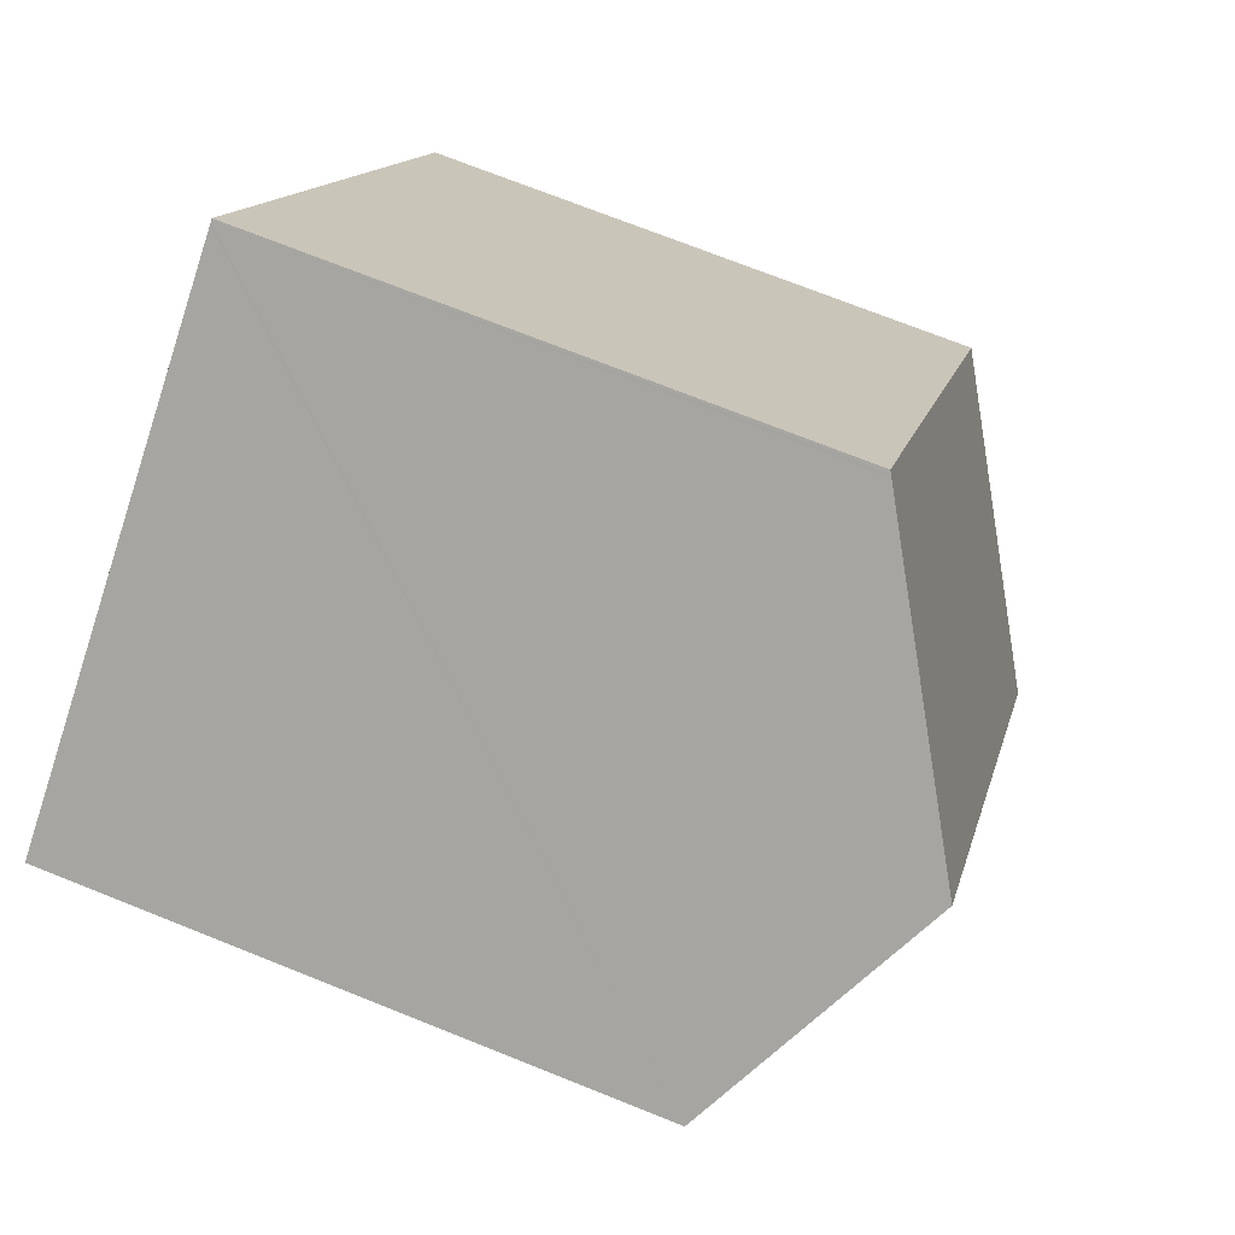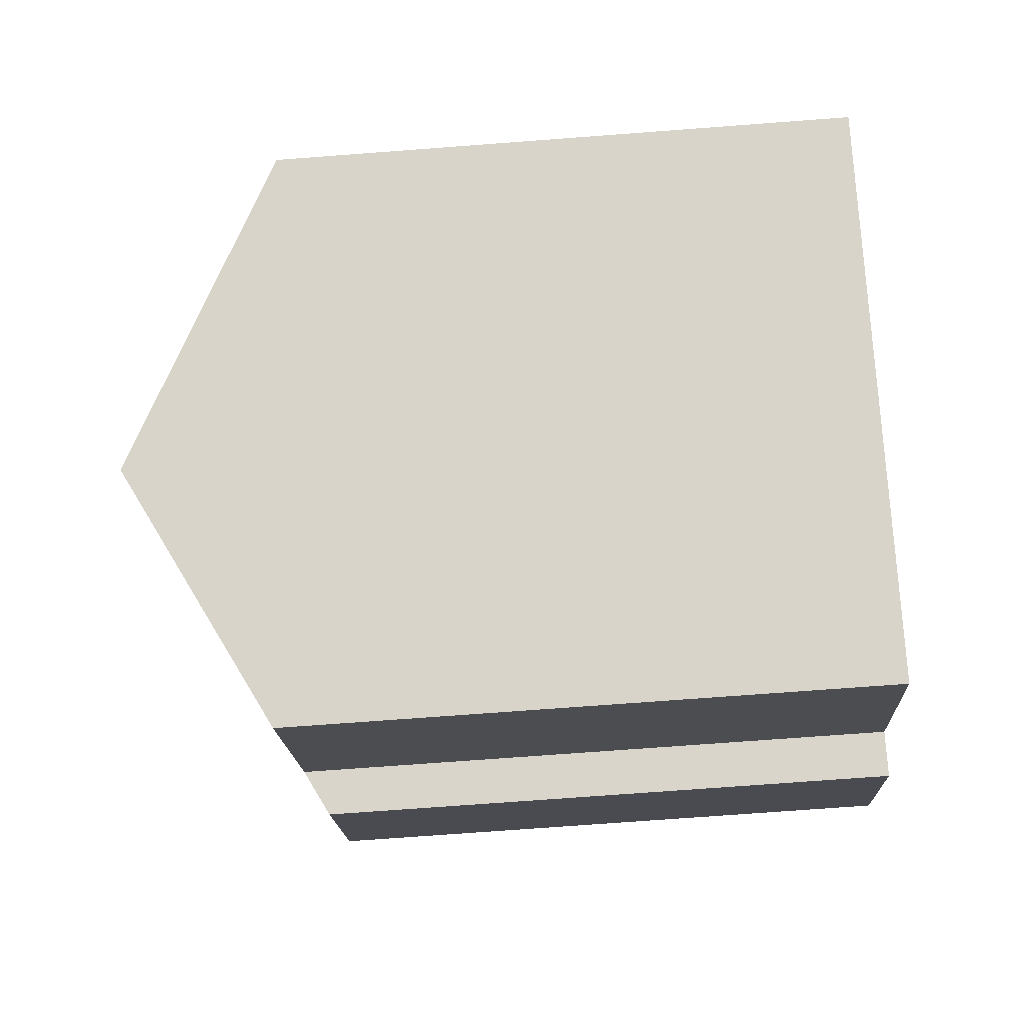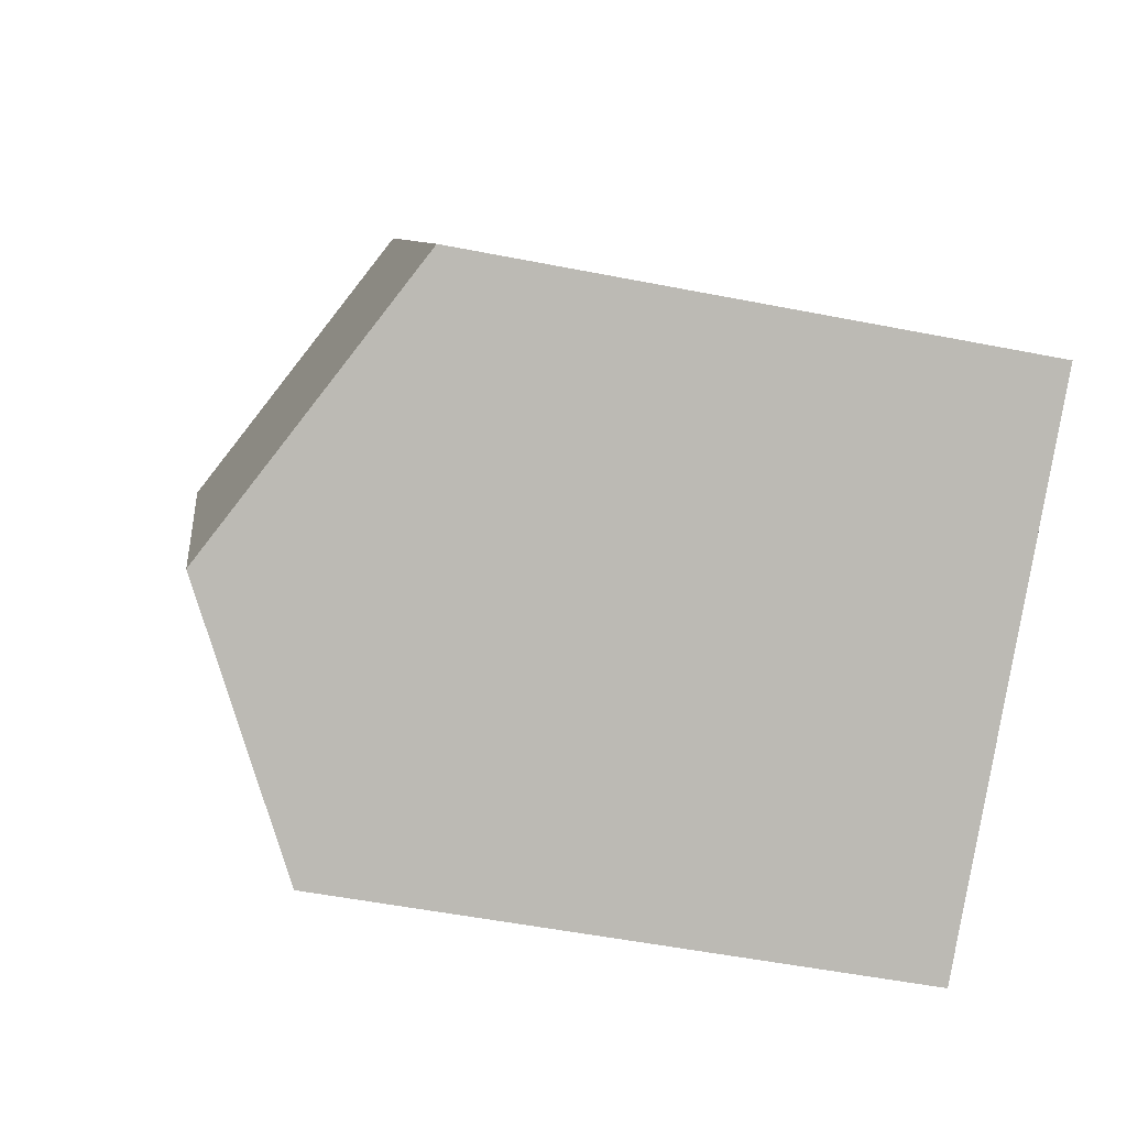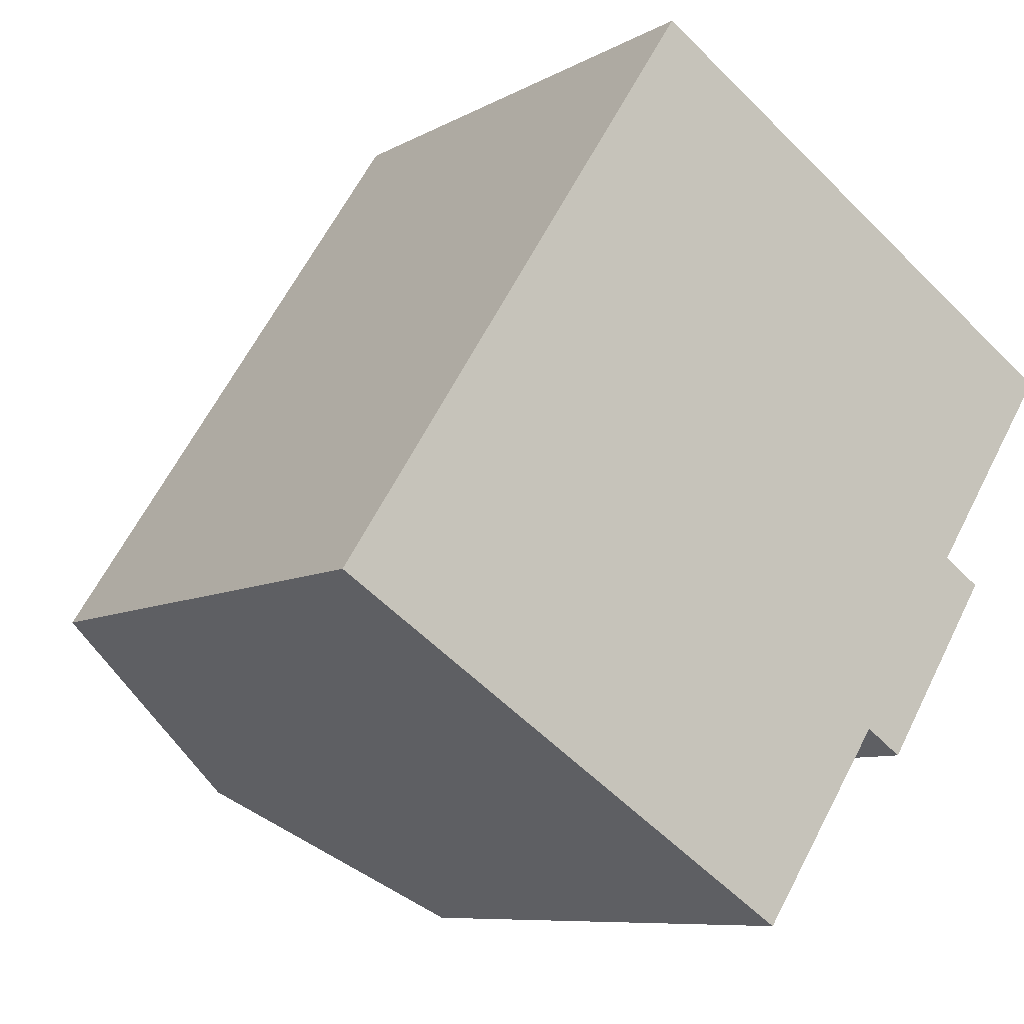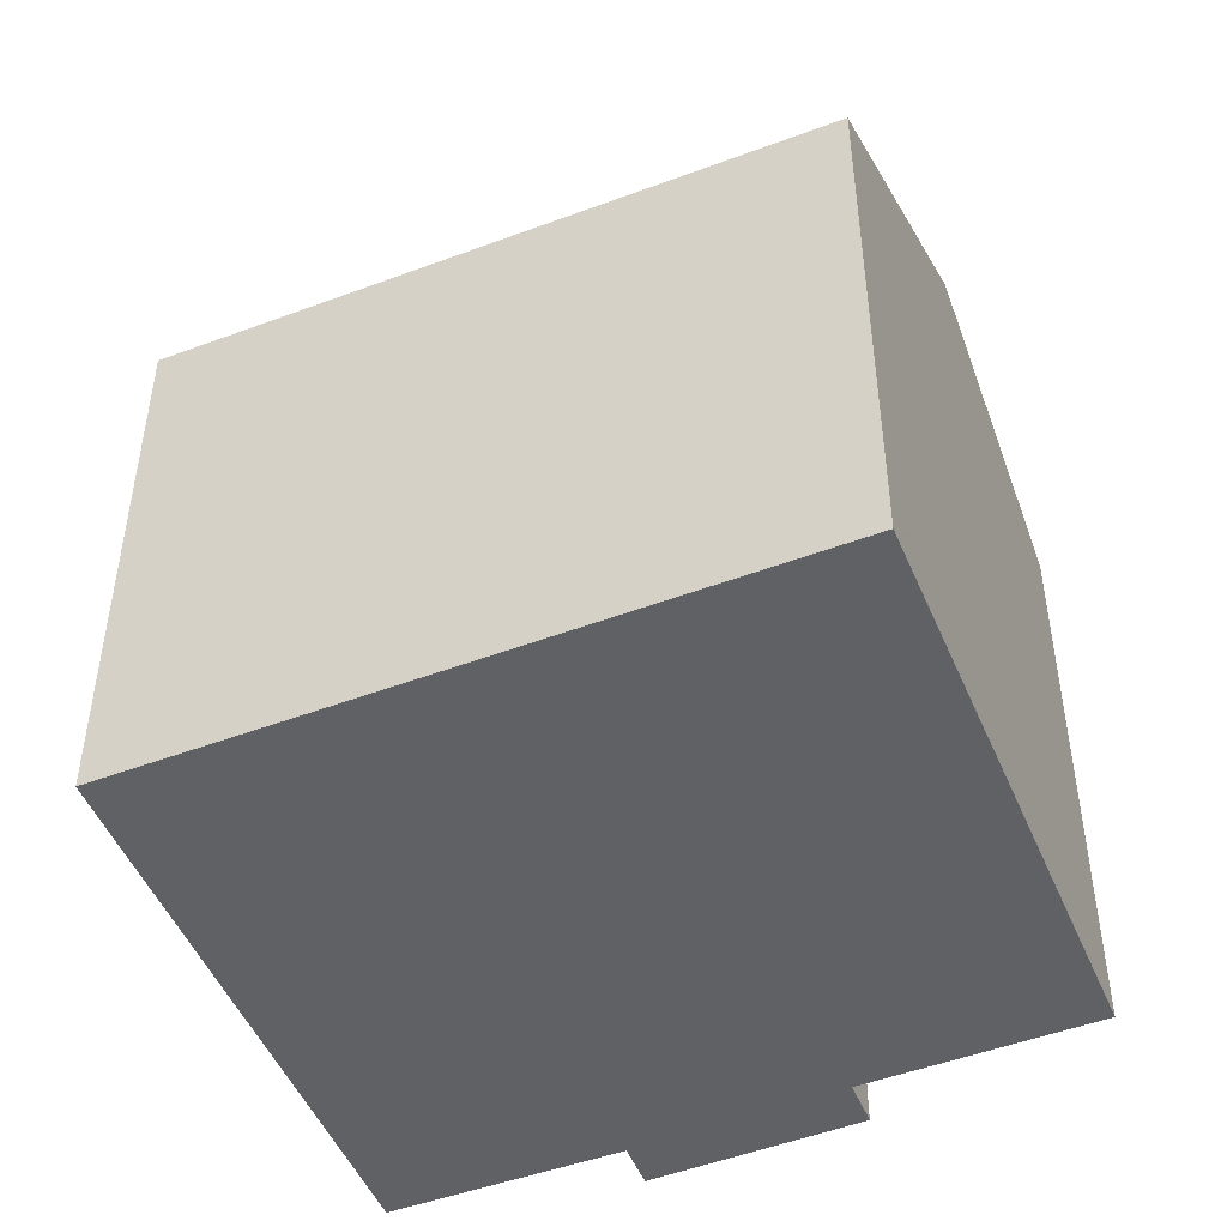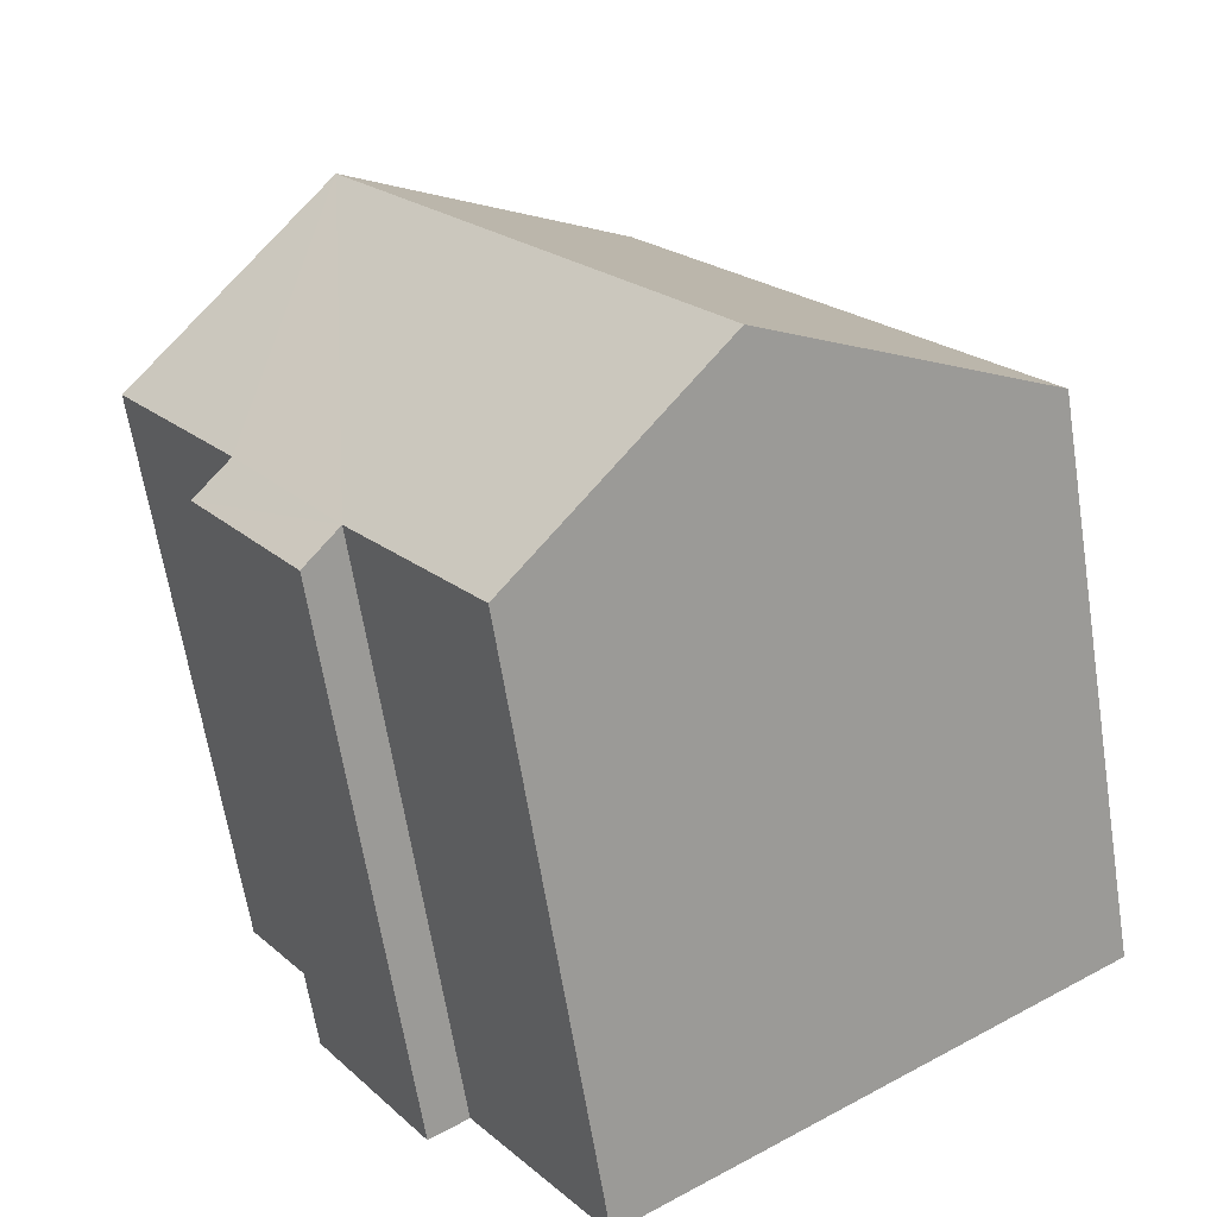
<metadata>
{"format":"obj","ext":"obj","renderer":"f3d","projection":"perspective","resolution":1024,"background":"white","views":[{"elev":72.1,"azim":111.8,"up":"+Z"},{"elev":-72.5,"azim":-85.7,"up":"+Z"},{"elev":-50.6,"azim":-102.3,"up":"+Z"},{"elev":-8.2,"azim":-33.9,"up":"+Z"},{"elev":-49.4,"azim":-34.5,"up":"+Y"},{"elev":-64.3,"azim":-171.0,"up":"+Z"}]}
</metadata>
<code>
v  5.736 16.15 -3.743
v  13.42 13.08 -2.644
v  10.59 13.11 -6.91
v  13.88 16.15 8.817
v  15.89 13.12 1.322
v  16.76 12.58 0.756
v  18.72 13.12 5.671
v  14.26 12.55 -3.206
v  8.178 12.58 12.53
v  8.098 12.55 12.51
v  8.131 12.55 12.56
v  0.922 12.55 1.424
v  0 12.56 7.688e-16
v  0.176 12.67 -0.115
v  8.241 12.62 12.49
v  0 0 0
v  0.922 -8.719e-17 1.424
v  8.098 -7.66e-16 12.51
v  8.131 -7.691e-16 12.56
v  8.178 -7.673e-16 12.53
v  8.241 -7.647e-16 12.49
v  18.72 -3.472e-16 5.671
v  13.88 -5.399e-16 8.817
v  15.89 -8.095e-17 1.322
v  16.76 -4.629e-17 0.756
v  14.26 1.963e-16 -3.206
v  10.59 4.231e-16 -6.91
v  13.42 1.619e-16 -2.644
v  5.736 2.292e-16 -3.743
v  0.176 7.042e-18 -0.115
g defaultobject
f 1 2 3
f 2 1 4
f 2 4 5
f 2 5 6
f 5 4 7
f 6 8 2
f 9 10 11
f 10 9 12
f 12 9 13
f 13 9 14
f 14 9 15
f 14 15 4
f 14 4 1
f 16 12 13
f 12 16 10
f 10 16 17
f 10 17 18
f 10 18 11
f 11 18 19
f 11 20 9
f 20 11 19
f 20 15 9
f 15 20 4
f 4 20 7
f 7 20 21
f 7 21 22
f 22 21 23
f 24 6 5
f 6 24 25
f 7 24 5
f 24 7 22
f 25 8 6
f 8 25 26
f 2 27 3
f 27 2 28
f 8 28 2
f 28 8 26
f 27 1 3
f 1 27 14
f 14 27 13
f 13 27 29
f 13 29 30
f 13 30 16
f 25 28 26
f 28 29 27
f 29 28 25
f 29 25 24
f 29 24 22
f 29 22 30
f 30 22 23
f 30 23 21
f 30 21 16
f 16 21 17
f 17 21 18
f 18 21 20
f 18 20 19

</code>
